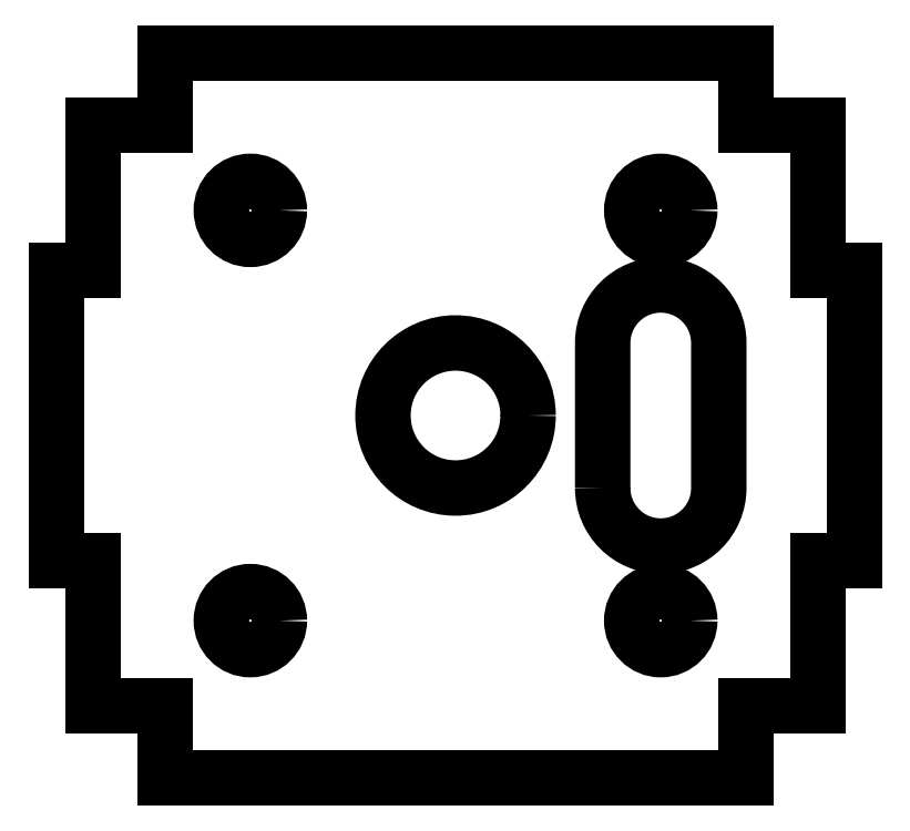
<metadata>
{"format":"dxf","ext":"dxf","renderer":"ezdxf+matplotlib","layout":"modelspace","background":"white","min_lineweight":24,"dpi":150}
</metadata>
<code>
0
SECTION
2
ENTITIES
0
LINE
8
0
10
0
20
-25
30
0
11
20
21
-25
31
0
0
LINE
8
0
10
20
20
25
30
0
11
0
21
25
31
0
0
LINE
8
0
10
25
20
10
30
0
11
27.5
21
10
31
0
0
LINE
8
0
10
27.5
20
10
30
0
11
27.5
21
-10
31
0
0
LINE
8
0
10
27.5
20
-10
30
0
11
25
21
-10
31
0
0
LINE
8
0
10
25
20
-20
30
0
11
25
21
-10
31
0
0
LINE
8
0
10
25
20
10
30
0
11
25
21
20
31
0
0
LINE
8
0
10
20
20
25
30
0
11
20
21
20
31
0
0
LINE
8
0
10
20
20
20
30
0
11
25
21
20
31
0
0
LINE
8
0
10
20
20
-25
30
0
11
20
21
-20
31
0
0
LINE
8
0
10
20
20
-20
30
0
11
25
21
-20
31
0
0
CIRCLE
8
0
10
0
20
0
30
0
40
5
0
CIRCLE
8
0
10
14.14
20
14.14
30
0
40
2
0
CIRCLE
8
0
10
14.14
20
-14.14
30
0
40
2
0
LINE
8
0
10
-27.5
20
-10
30
0
11
-25
21
-10
31
0
0
LINE
8
0
10
-25
20
-20
30
0
11
-25
21
-10
31
0
0
LINE
8
0
10
-20
20
20
30
0
11
-25
21
20
31
0
0
LINE
8
0
10
-25
20
10
30
0
11
-25
21
20
31
0
0
LINE
8
0
10
-20
20
25
30
0
11
-20
21
20
31
0
0
LINE
8
0
10
-27.5
20
10
30
0
11
-27.5
21
-10
31
0
0
LINE
8
0
10
-20
20
-25
30
0
11
-20
21
-20
31
0
0
LINE
8
0
10
-20
20
-20
30
0
11
-25
21
-20
31
0
0
LINE
8
0
10
-25
20
10
30
0
11
-27.5
21
10
31
0
0
CIRCLE
8
0
10
-14.14
20
-14.14
30
0
40
2
0
CIRCLE
8
0
10
-14.14
20
14.14
30
0
40
2
0
LINE
8
0
10
-20
20
25
30
0
11
0
21
25
31
0
0
LINE
8
0
10
0
20
-25
30
0
11
-20
21
-25
31
0
0
LWPOLYLINE
8
0
90
4
70
1
43
0
10
10.14
20
-5
10
10.14
20
5
42
-1
10
18.14
20
5
10
18.14
20
-5
42
-1
0
ENDSEC
0
EOF

</code>
